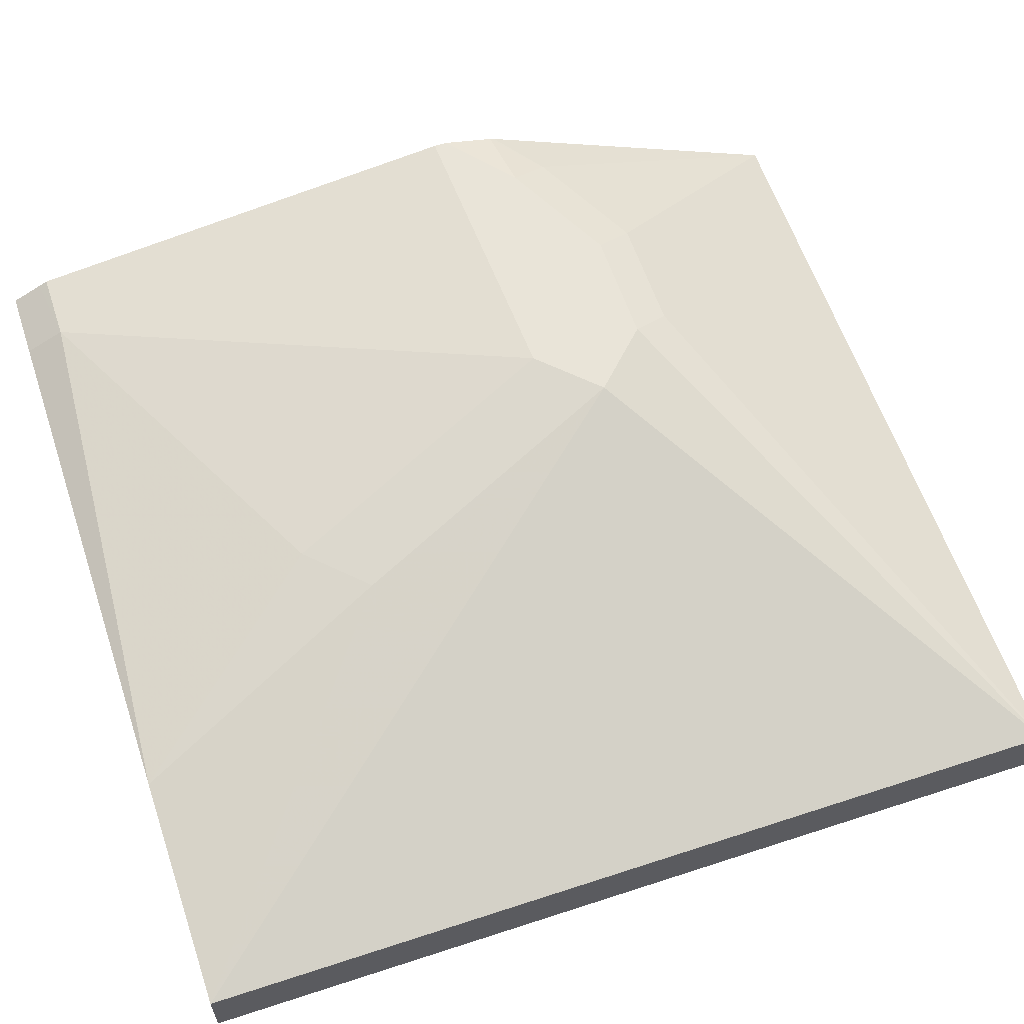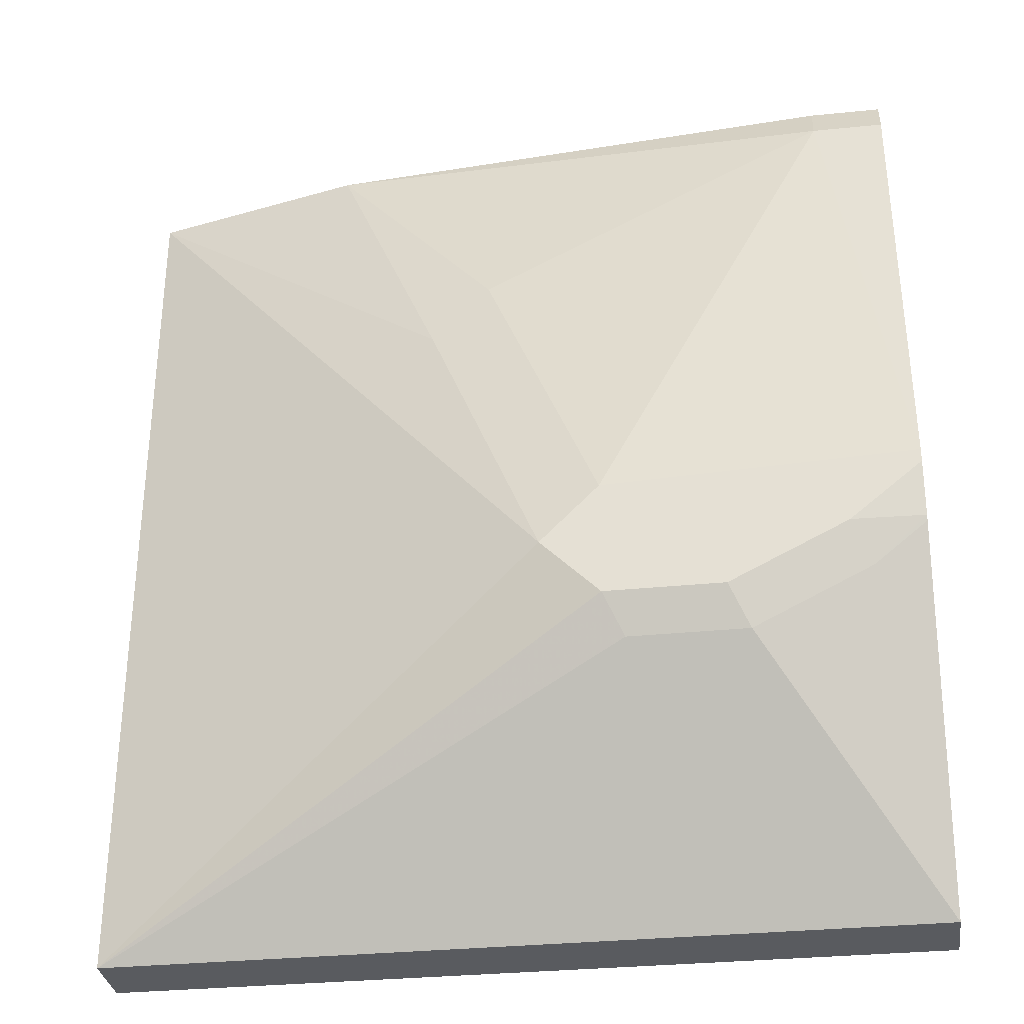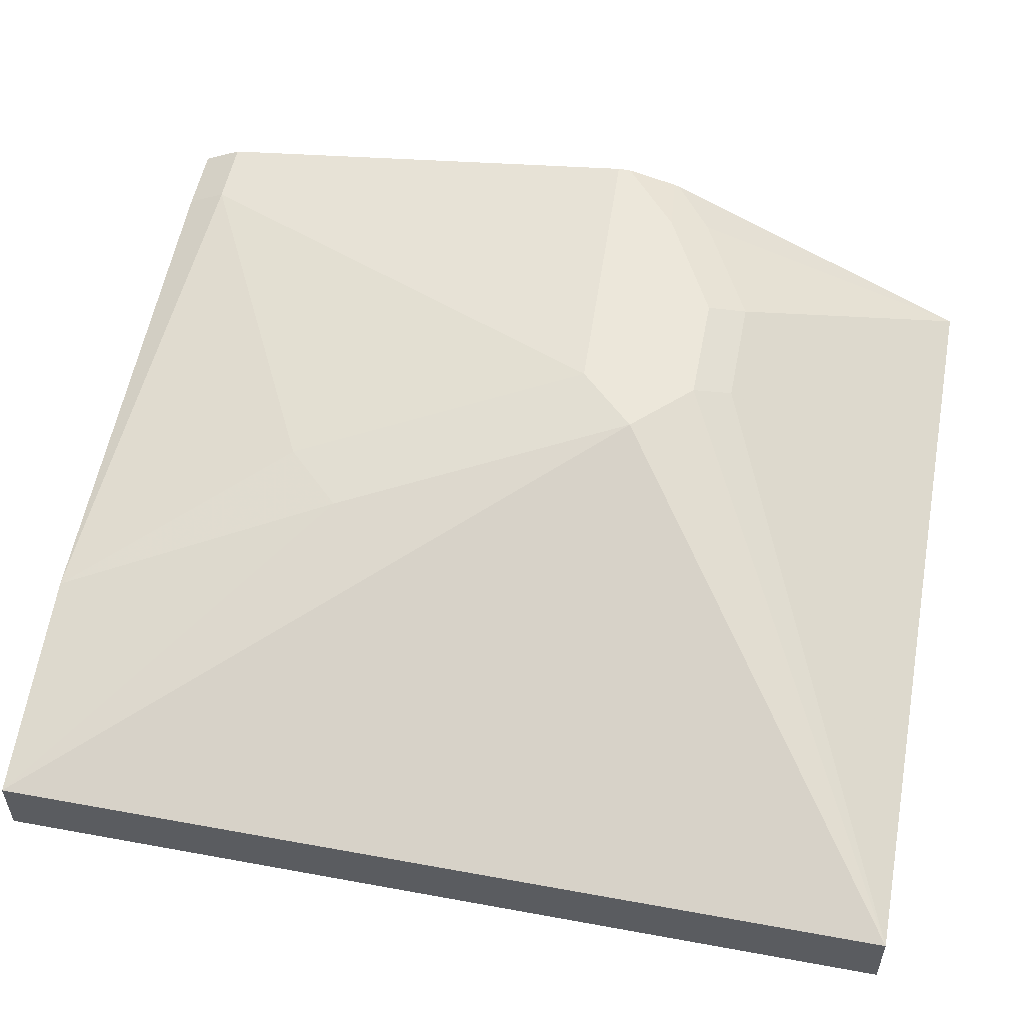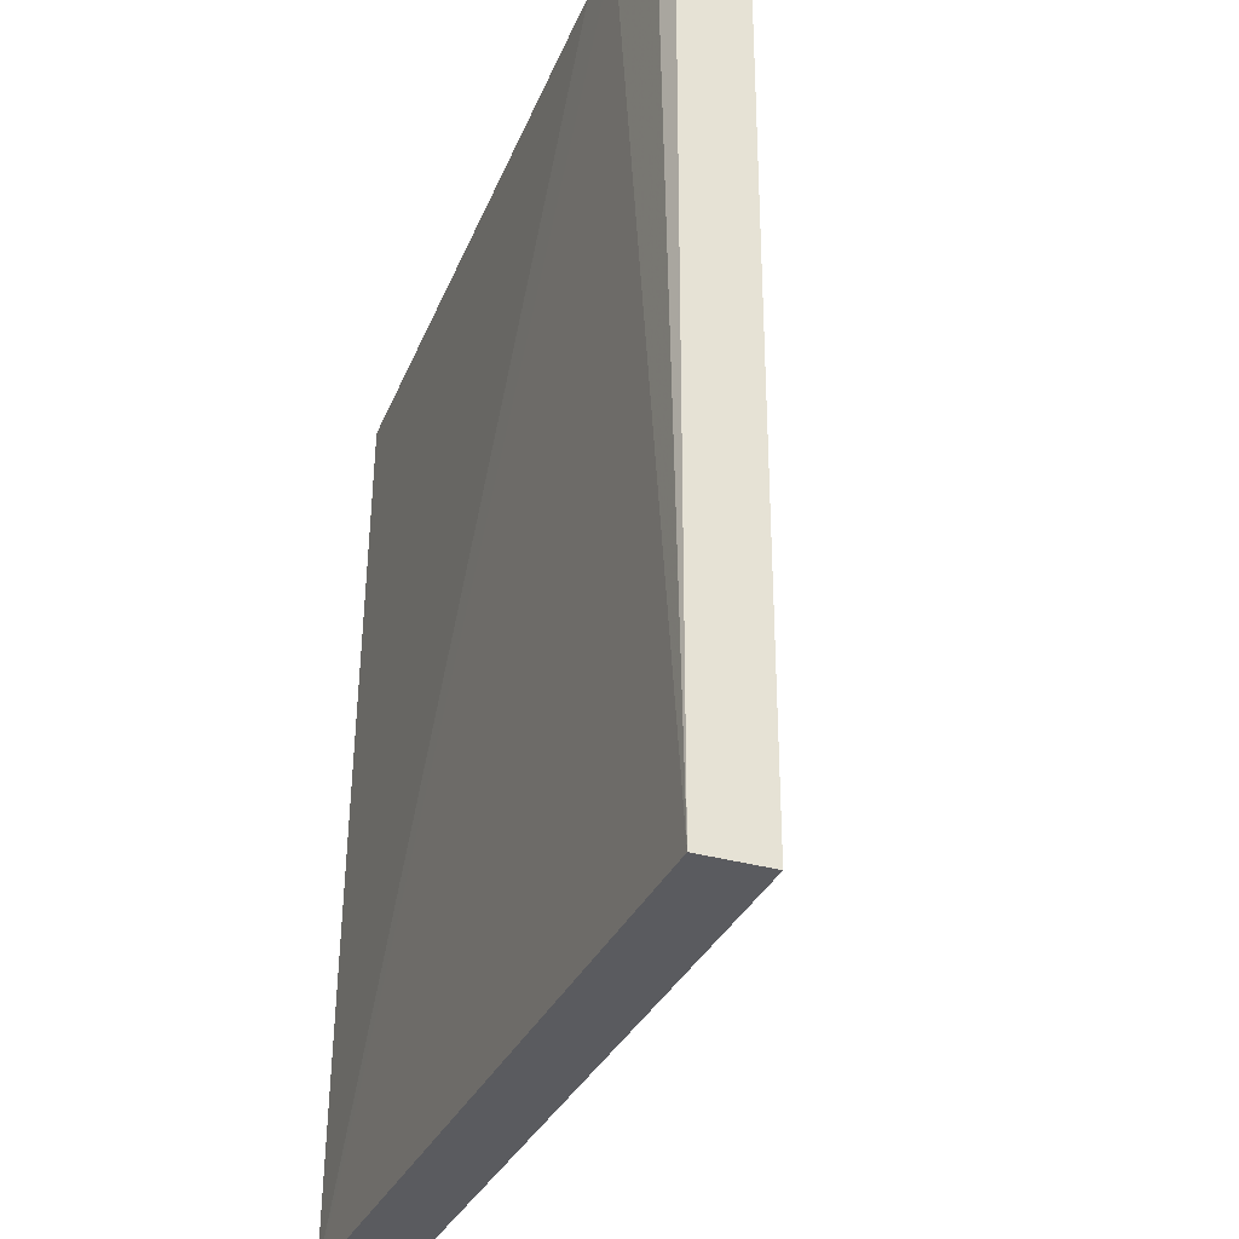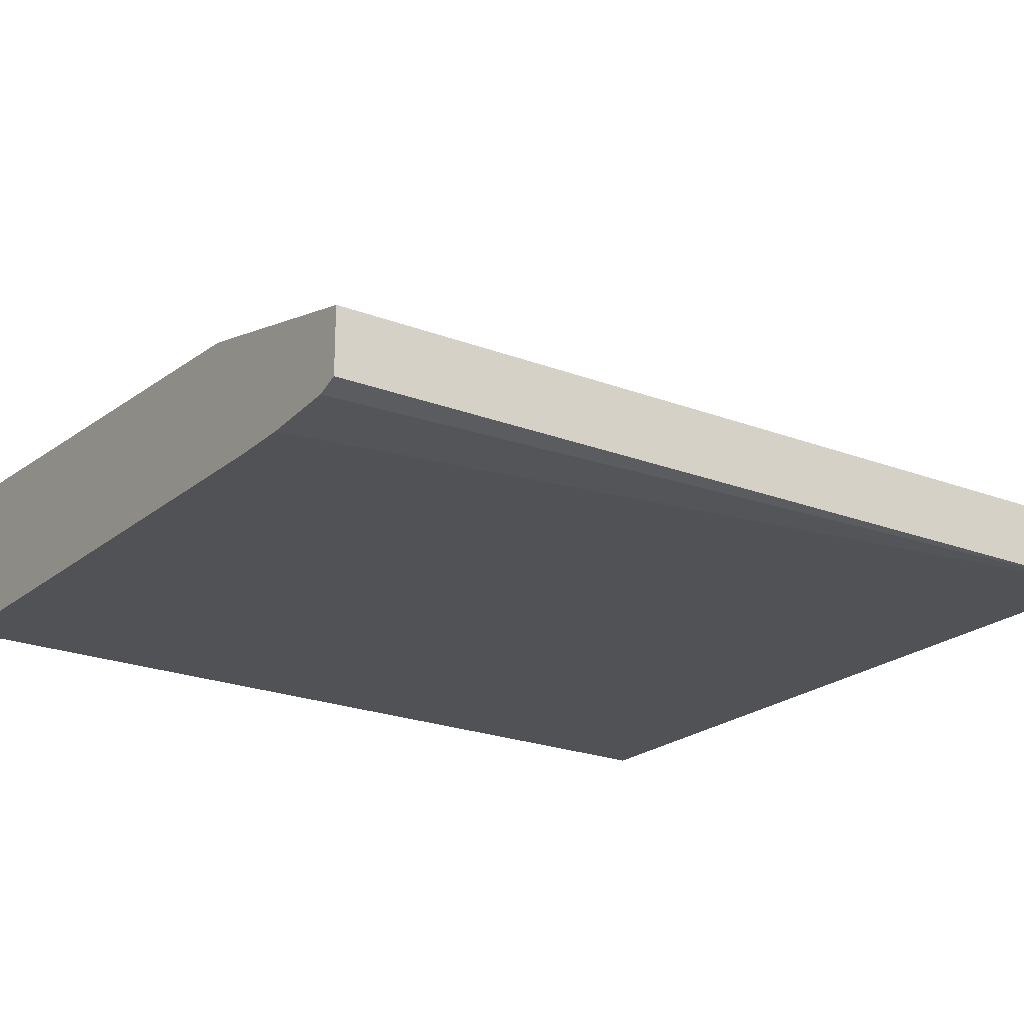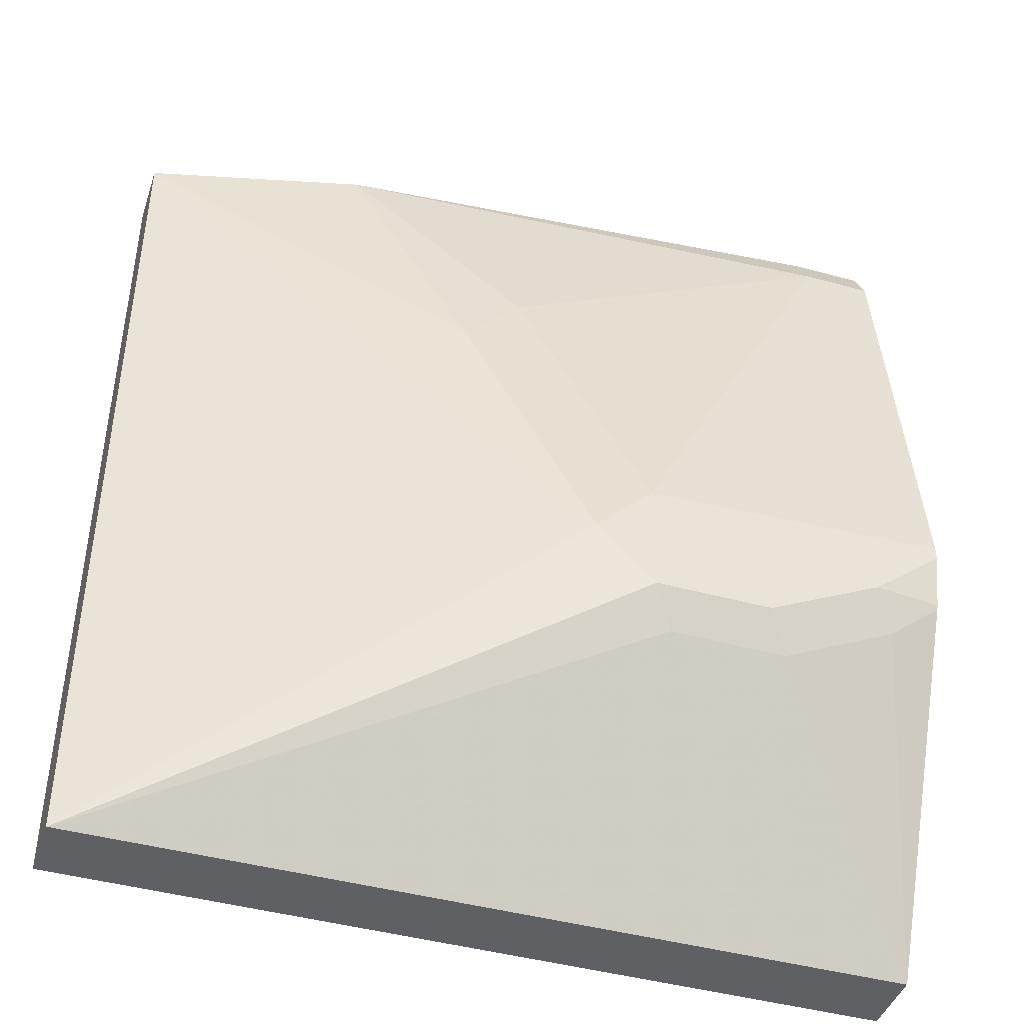
<metadata>
{"format":"obj","ext":"obj","renderer":"f3d","projection":"perspective","resolution":1024,"background":"white","views":[{"elev":60.3,"azim":71.5,"up":"+Y"},{"elev":-32.2,"azim":-171.9,"up":"+Z"},{"elev":54.0,"azim":101.0,"up":"+Y"},{"elev":-33.0,"azim":68.4,"up":"+Z"},{"elev":-21.6,"azim":56.1,"up":"+Y"},{"elev":-43.3,"azim":161.9,"up":"+Z"}]}
</metadata>
<code>
v -0.1374 0.799 -0.08253
v 0.07607 0.7927 -0.08253
v -0.1374 0.8497 -0.08253
v -0.1374 0.7957 -0.3743
v 0.09521 0.7927 -0.08253
v -0.1141 0.8497 -0.08253
v -0.1374 0.8546 -0.0923
v -0.1374 0.818 -0.3743
v -0.1348 0.7957 -0.3743
v 0.1205 0.7942 -0.08253
v 0.1276 0.7964 -0.3743
v 0.05576 0.8357 -0.08253
v -0.1141 0.856 -0.09513
v -0.1374 0.856 -0.09513
v 0.1276 0.818 -0.3743
v -0.1374 0.8702 -0.2658
v -0.1205 0.8687 -0.279
v -0.08243 0.8687 -0.298
v 0.1276 0.7969 -0.08253
v 0.1276 0.818 -0.08253
v 0.01901 0.856 -0.1712
v -4.1e-07 0.856 -0.1522
v -0.03802 0.8751 -0.2473
v -0.1374 0.8751 -0.243
v -0.04438 0.8687 -0.298
v -0.03802 0.8751 -0.2853
v -0.01901 0.8751 -0.2663
v -0.1374 0.8708 -0.2642
v -0.1141 0.8751 -0.2663
v -0.07607 0.8751 -0.2853
v -0.1374 0.8751 -0.2473
f 15 26 27
f 15 25 26
f 13 24 14
f 13 23 24
f 13 22 23
f 12 20 21
f 12 21 22
f 11 20 19
f 11 15 20
f 15 27 20
f 10 11 19
f 12 22 13
f 16 28 17
f 23 26 30
f 17 29 30
f 17 30 18
f 18 30 26
f 18 26 25
f 20 27 21
f 21 27 23
f 21 23 22
f 23 27 26
f 23 30 29
f 23 29 31
f 23 31 24
f 28 31 29
f 8 25 15
f 17 28 29
f 8 18 25
f 4 11 9
f 8 16 17
f 8 17 18
f 1 2 5
f 1 5 10
f 1 10 19
f 1 19 20
f 1 20 12
f 1 12 6
f 1 3 7
f 1 7 14
f 1 14 24
f 1 24 31
f 1 31 28
f 1 28 16
f 1 6 3
f 1 8 4
f 7 13 14
f 1 16 8
f 6 13 7
f 6 12 13
f 5 11 10
f 4 15 11
f 5 9 11
f 3 6 7
f 2 9 5
f 2 4 9
f 1 4 2
f 4 8 15

</code>
